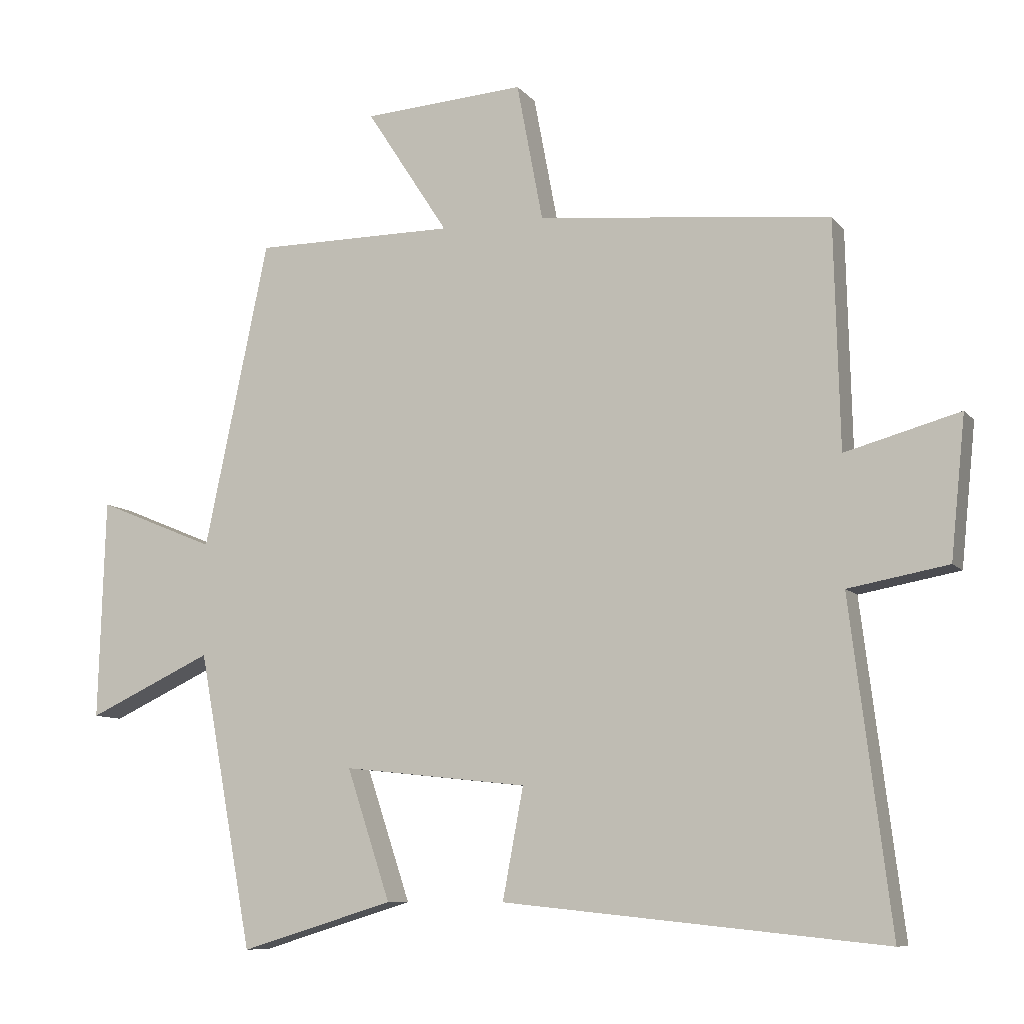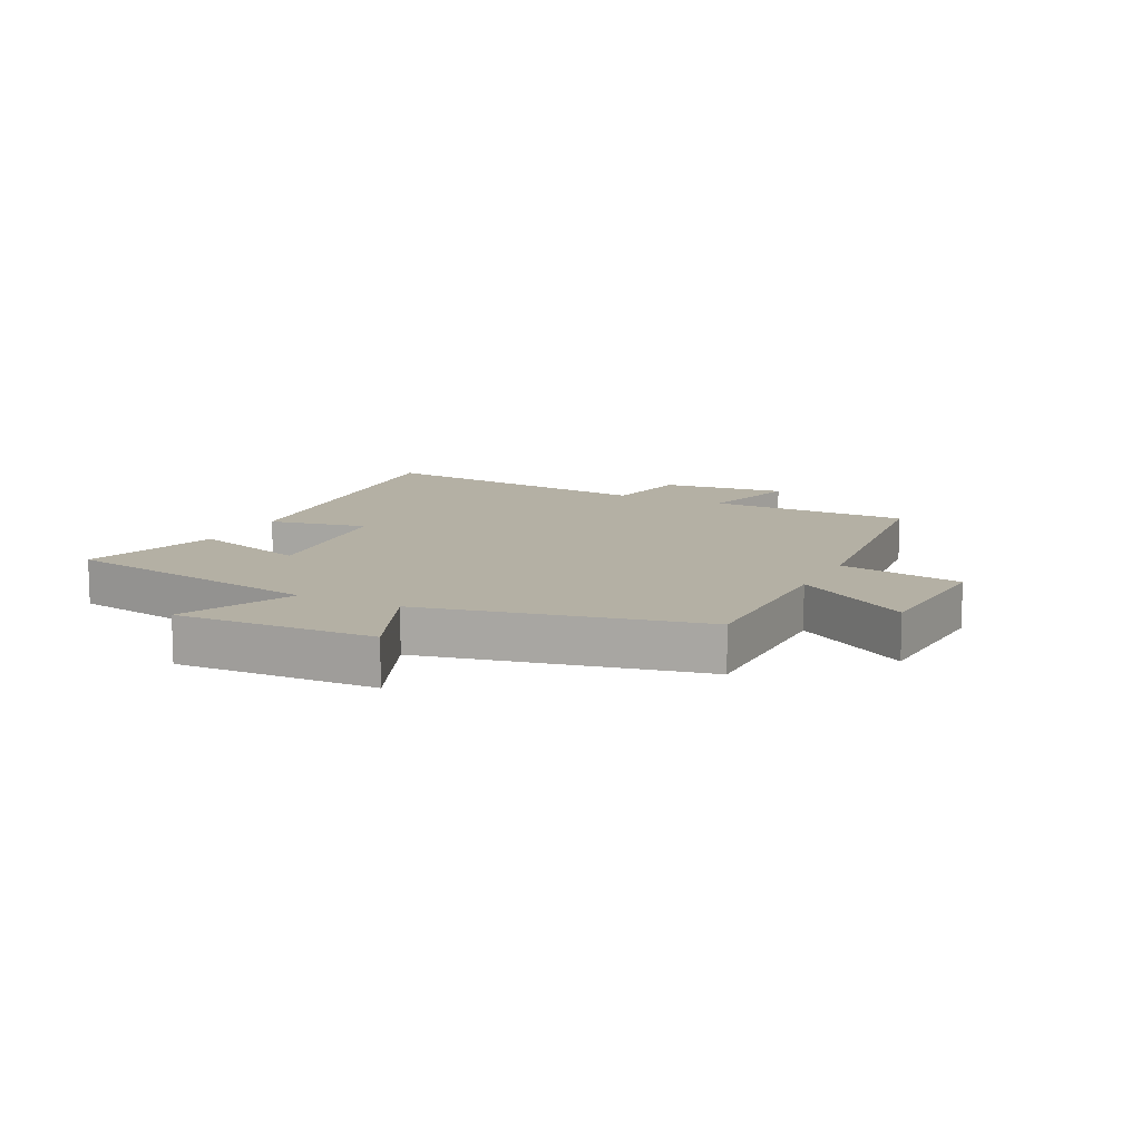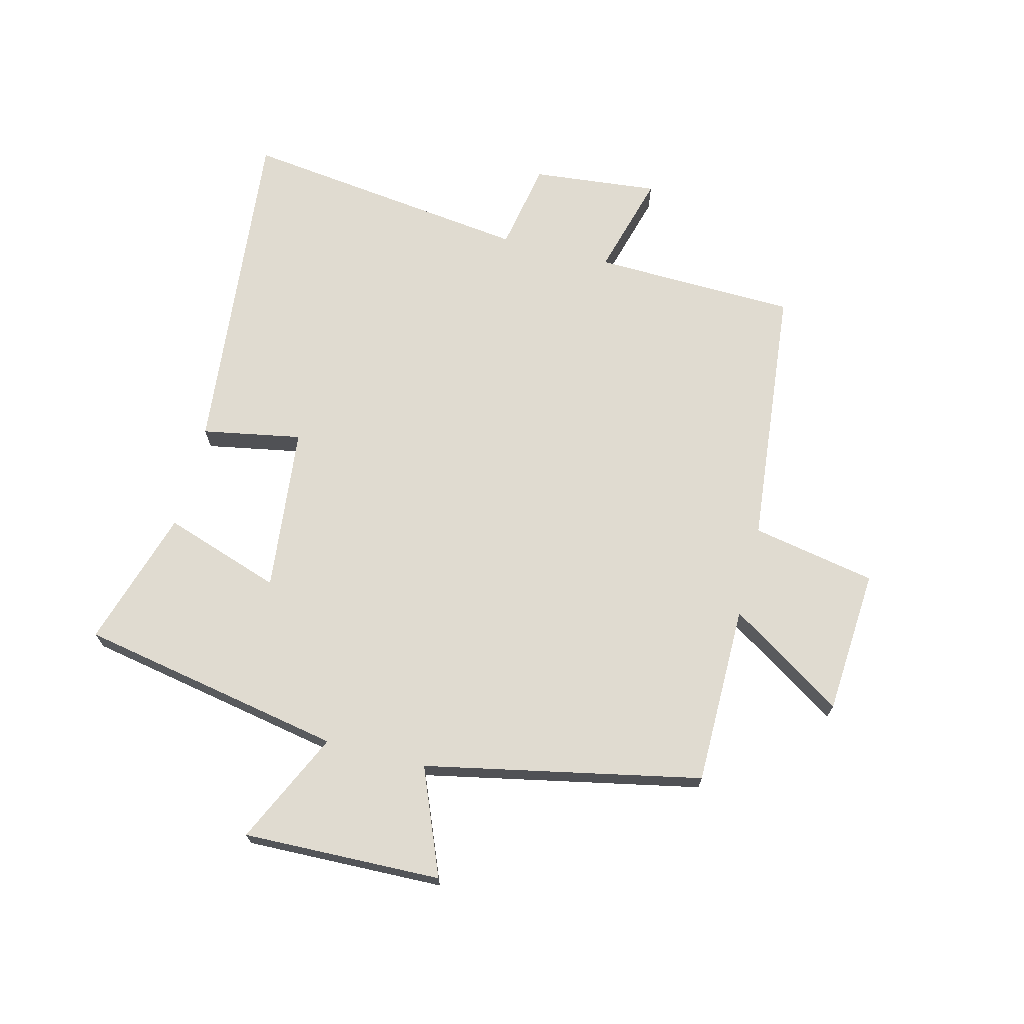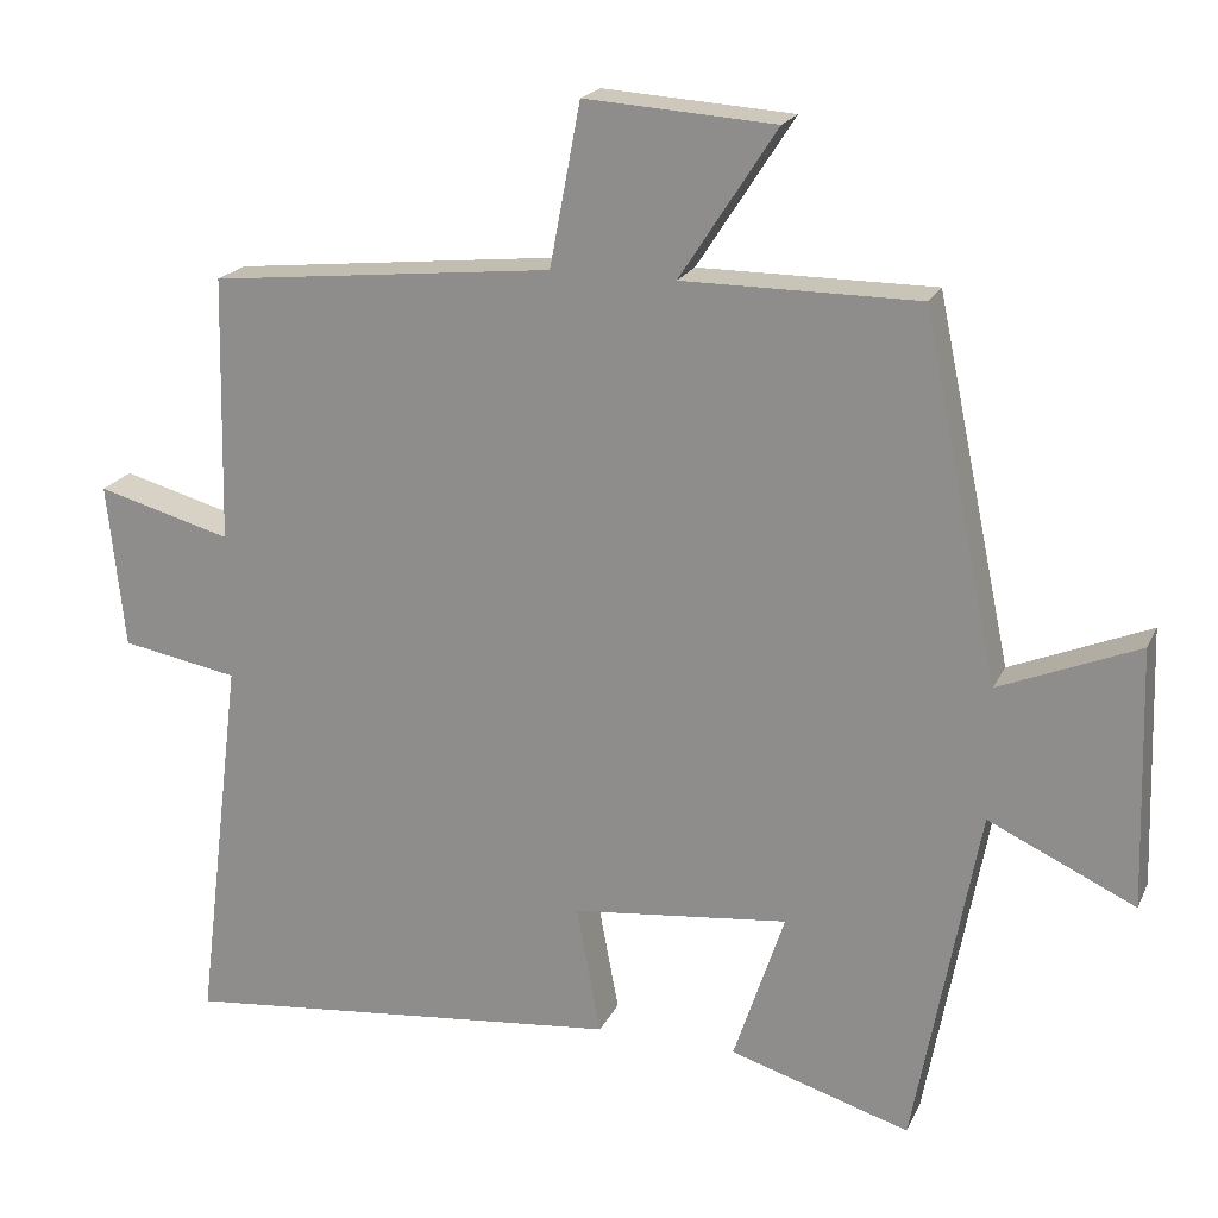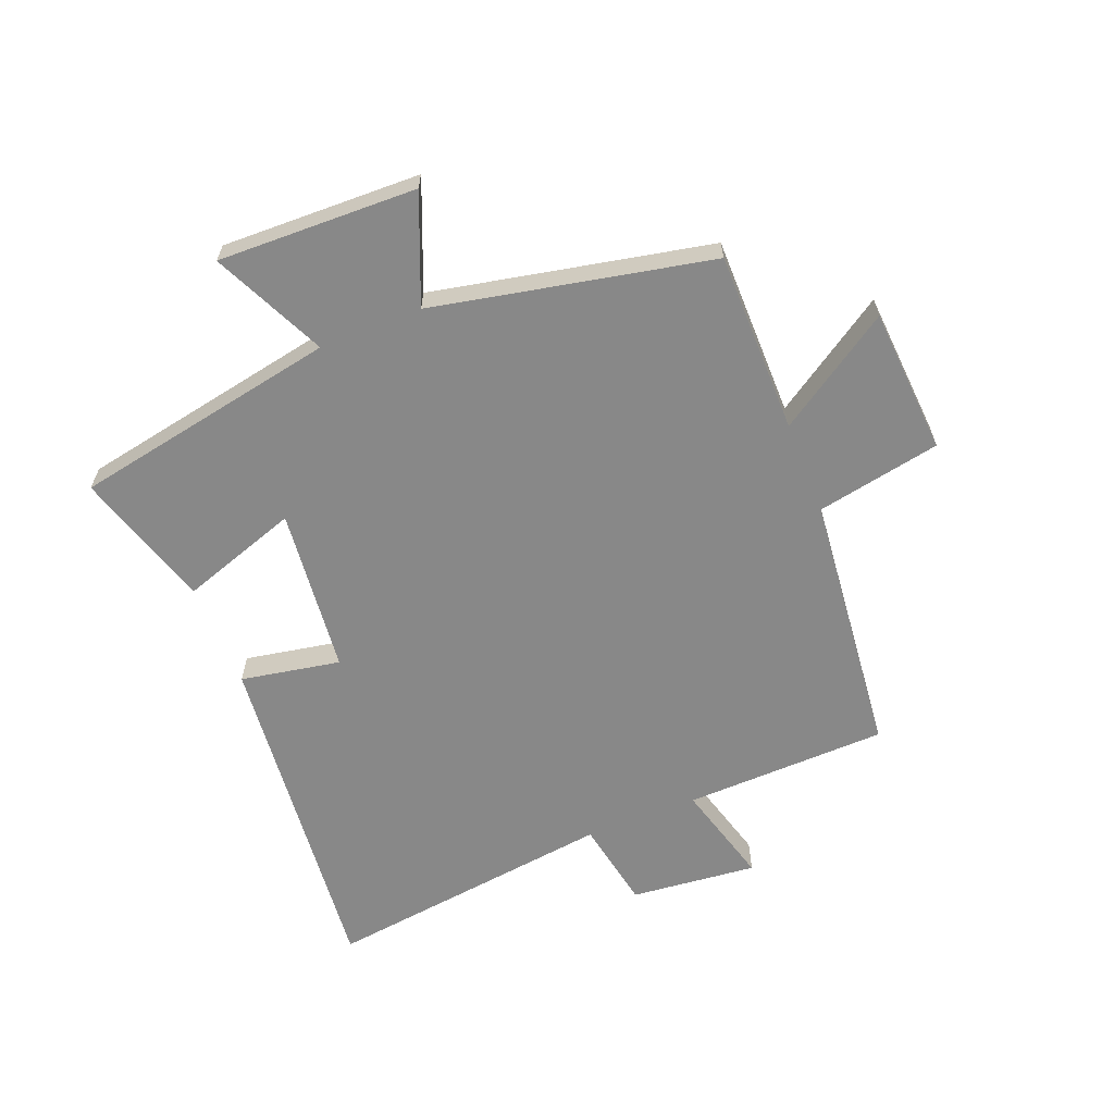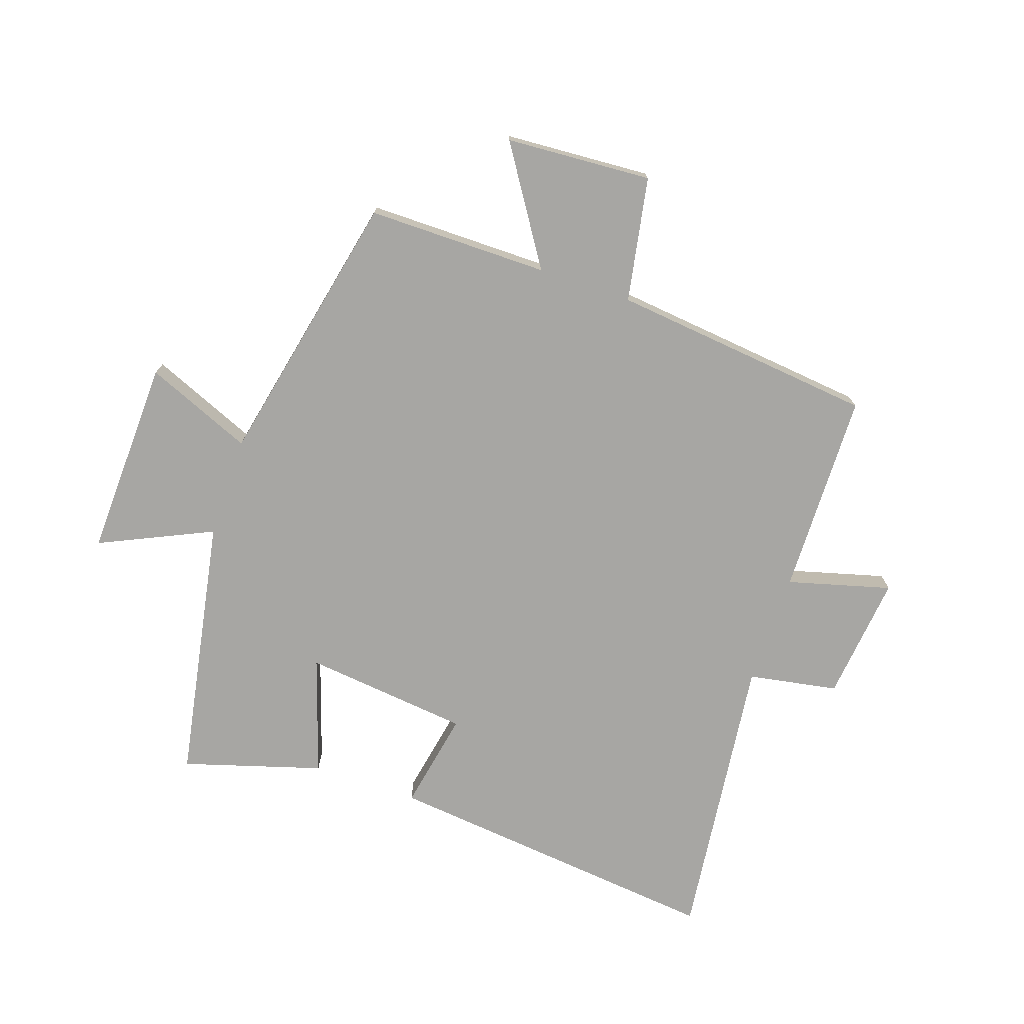
<metadata>
{"format":"obj","ext":"obj","renderer":"f3d","projection":"perspective","resolution":1024,"background":"white","views":[{"elev":-8.9,"azim":22.0,"up":"+Z"},{"elev":11.4,"azim":-63.9,"up":"+Y"},{"elev":69.8,"azim":-75.6,"up":"+Y"},{"elev":20.1,"azim":-160.6,"up":"+Z"},{"elev":-62.7,"azim":-68.1,"up":"+Y"},{"elev":-74.2,"azim":-19.0,"up":"+Y"}]}
</metadata>
<code>
v -0.404 0.07 0.5
v -0.104 0.07 0.5
v -0.227 0.07 0.69
v 0.015 0.07 0.706
v 0.054 0.07 0.5
v 0.492 0.07 0.454
v 0.5 0.07 0.116
v 0.671 0.07 0.163
v 0.649 0.07 -0.047
v 0.5 0.07 -0.074
v 0.56 0.07 -0.558
v -0.008 0.07 -0.5
v 0.023 0.07 -0.335
v -0.253 0.07 -0.305
v -0.188 0.07 -0.5
v -0.418 0.07 -0.57
v -0.5 0.07 -0.129
v -0.687 0.07 -0.216
v -0.677 0.07 0.114
v -0.5 0.07 0.041
v -0.404 0 0.5
v -0.104 0 0.5
v -0.227 0 0.69
v 0.015 0 0.706
v 0.054 0 0.5
v 0.492 0 0.454
v 0.5 0 0.116
v 0.671 0 0.163
v 0.649 0 -0.047
v 0.5 0 -0.074
v 0.56 0 -0.558
v -0.008 0 -0.5
v 0.023 0 -0.335
v -0.253 0 -0.305
v -0.188 0 -0.5
v -0.418 0 -0.57
v -0.5 0 -0.129
v -0.687 0 -0.216
v -0.677 0 0.114
v -0.5 0 0.041
f 17 18 19 20
f 17 20 1 2
f 14 15 16 17
f 13 14 17 2
f 10 11 12 13
f 10 13 2
f 7 8 9 10
f 5 6 7 10
f 5 10 2 3
f 3 4 5
f 40 39 38 37
f 22 21 40 37
f 37 36 35 34
f 22 37 34 33
f 33 32 31 30
f 22 33 30
f 30 29 28 27
f 30 27 26 25
f 23 22 30 25
f 25 24 23
f 1 21 22 2
f 2 22 23 3
f 3 23 24 4
f 4 24 25 5
f 5 25 26 6
f 6 26 27 7
f 7 27 28 8
f 8 28 29 9
f 9 29 30 10
f 10 30 31 11
f 11 31 32 12
f 12 32 33 13
f 13 33 34 14
f 14 34 35 15
f 15 35 36 16
f 16 36 37 17
f 17 37 38 18
f 18 38 39 19
f 19 39 40 20
f 20 40 21 1

</code>
